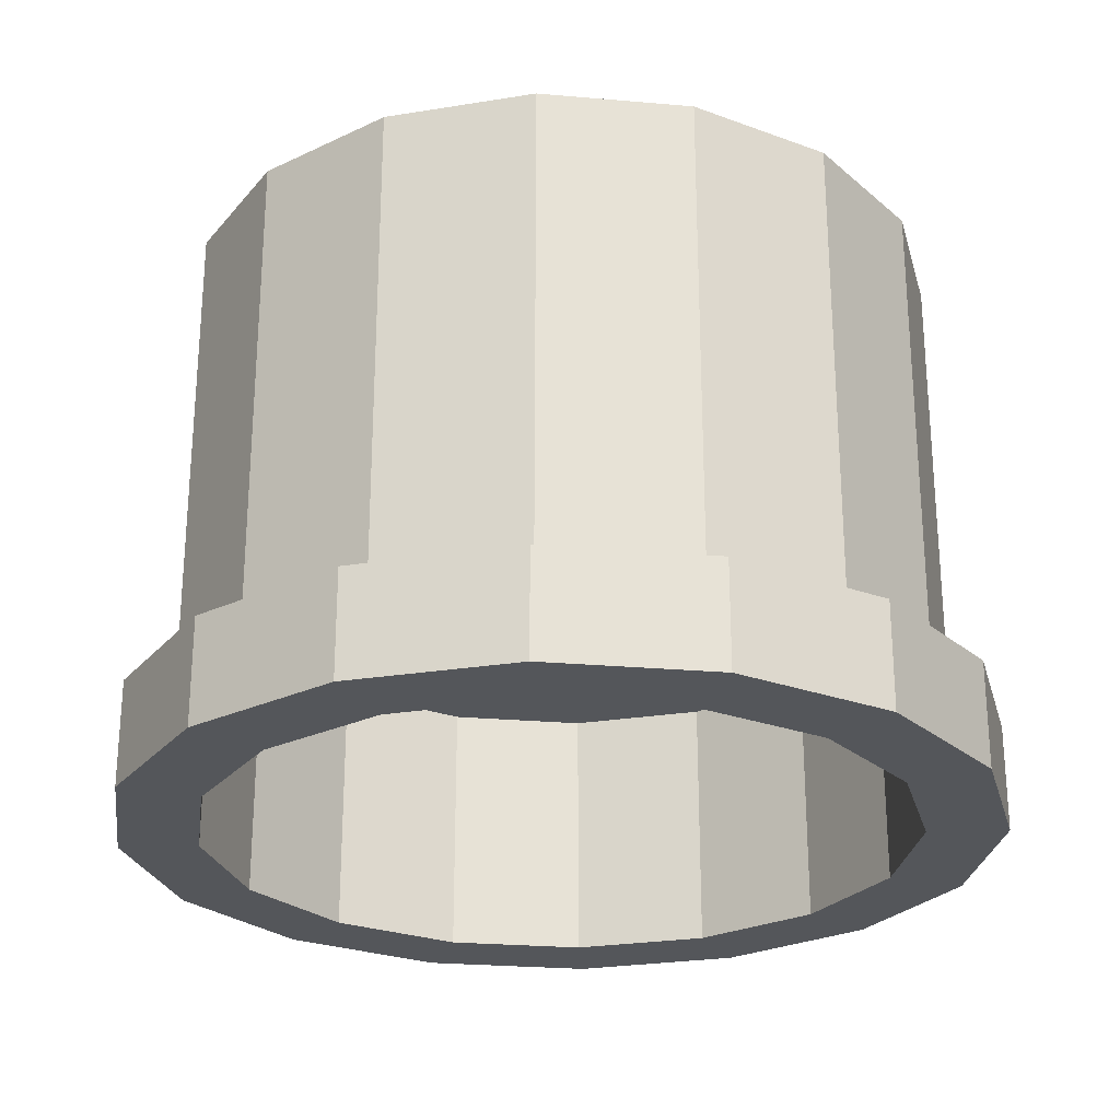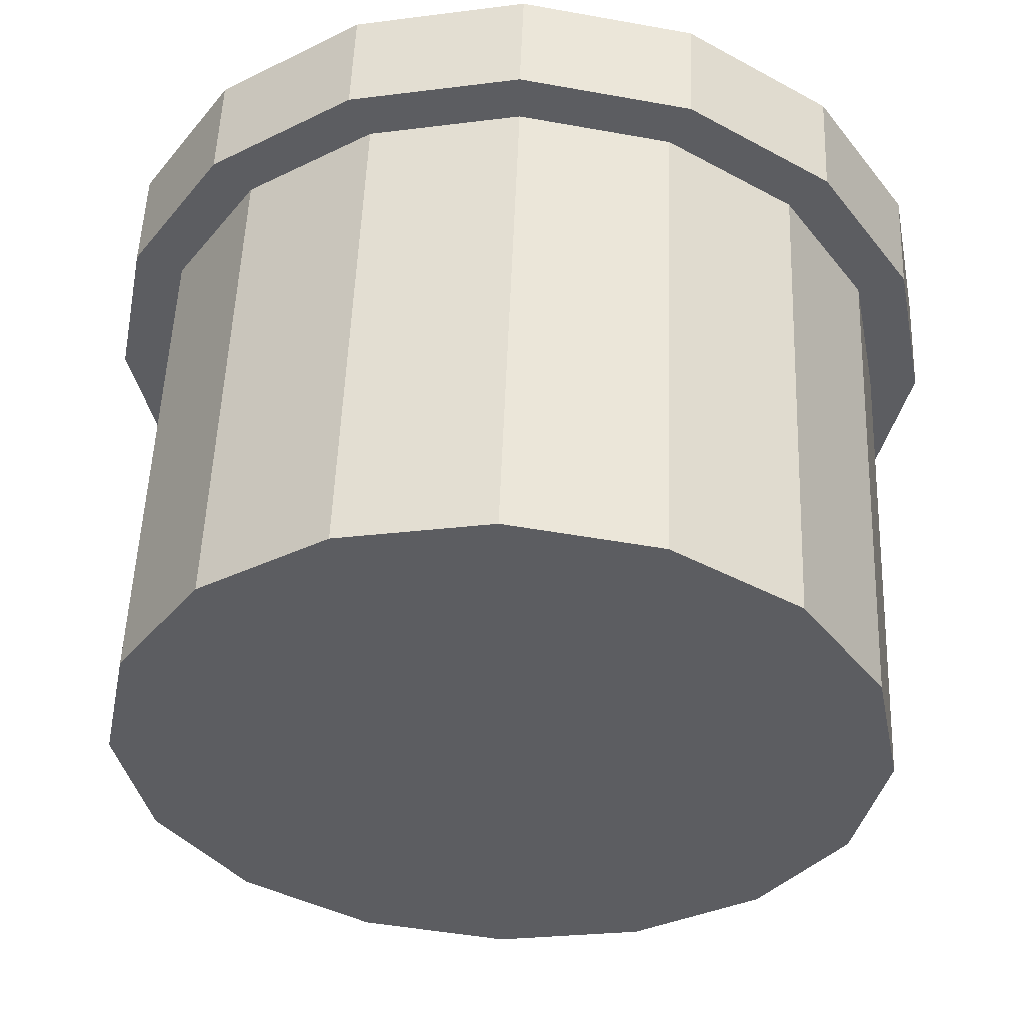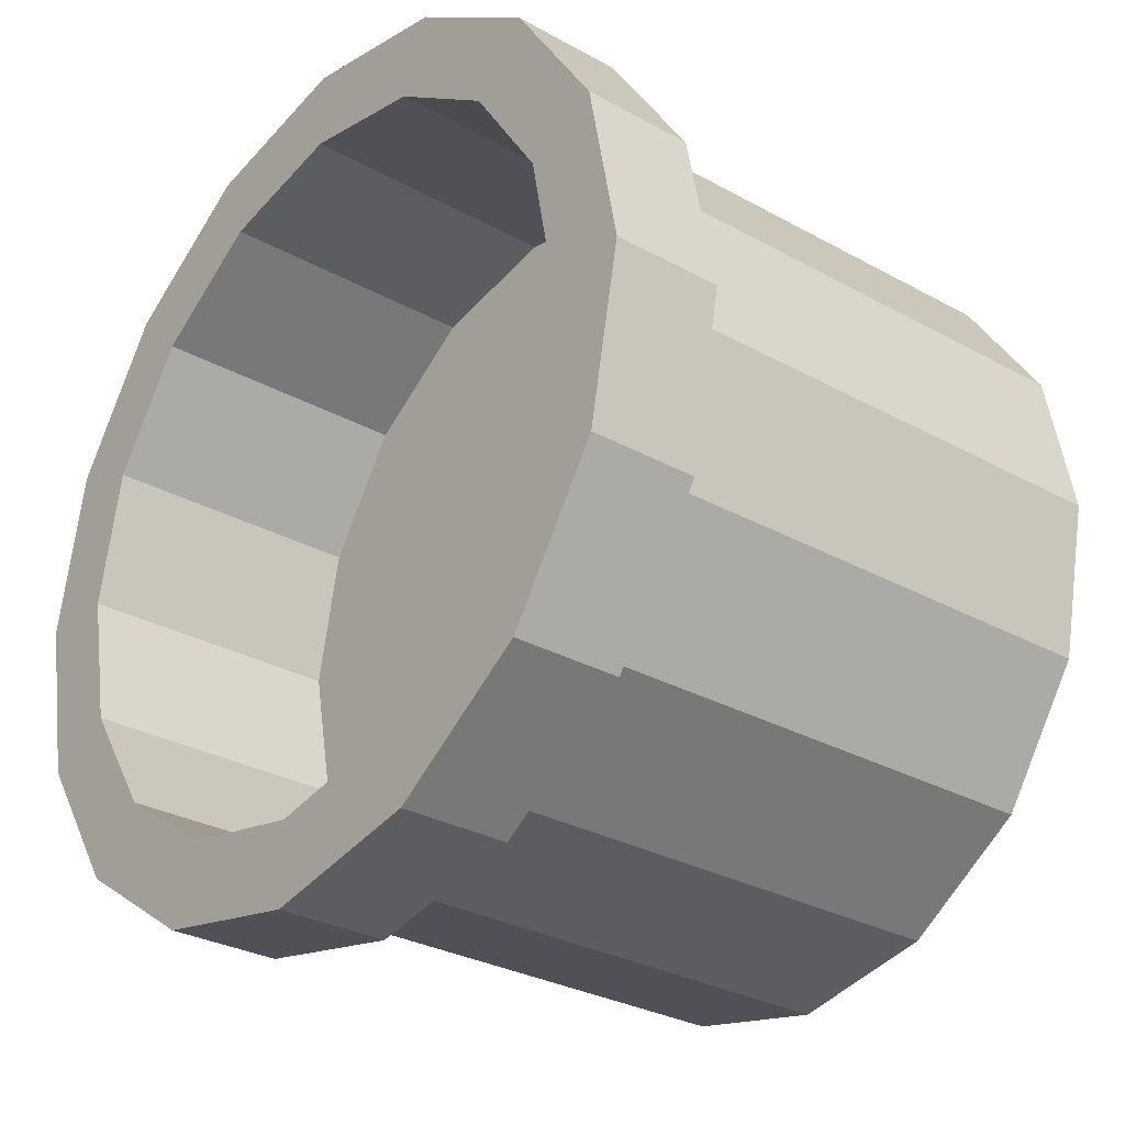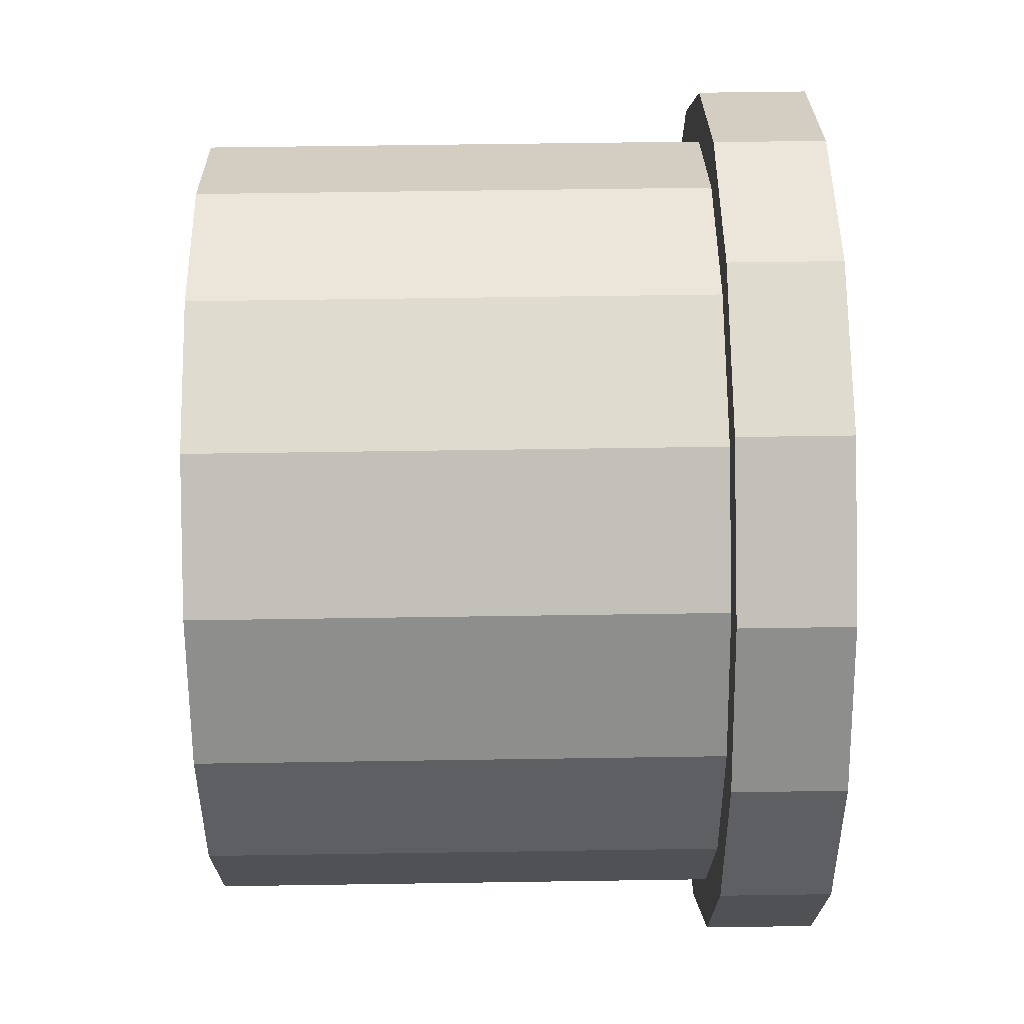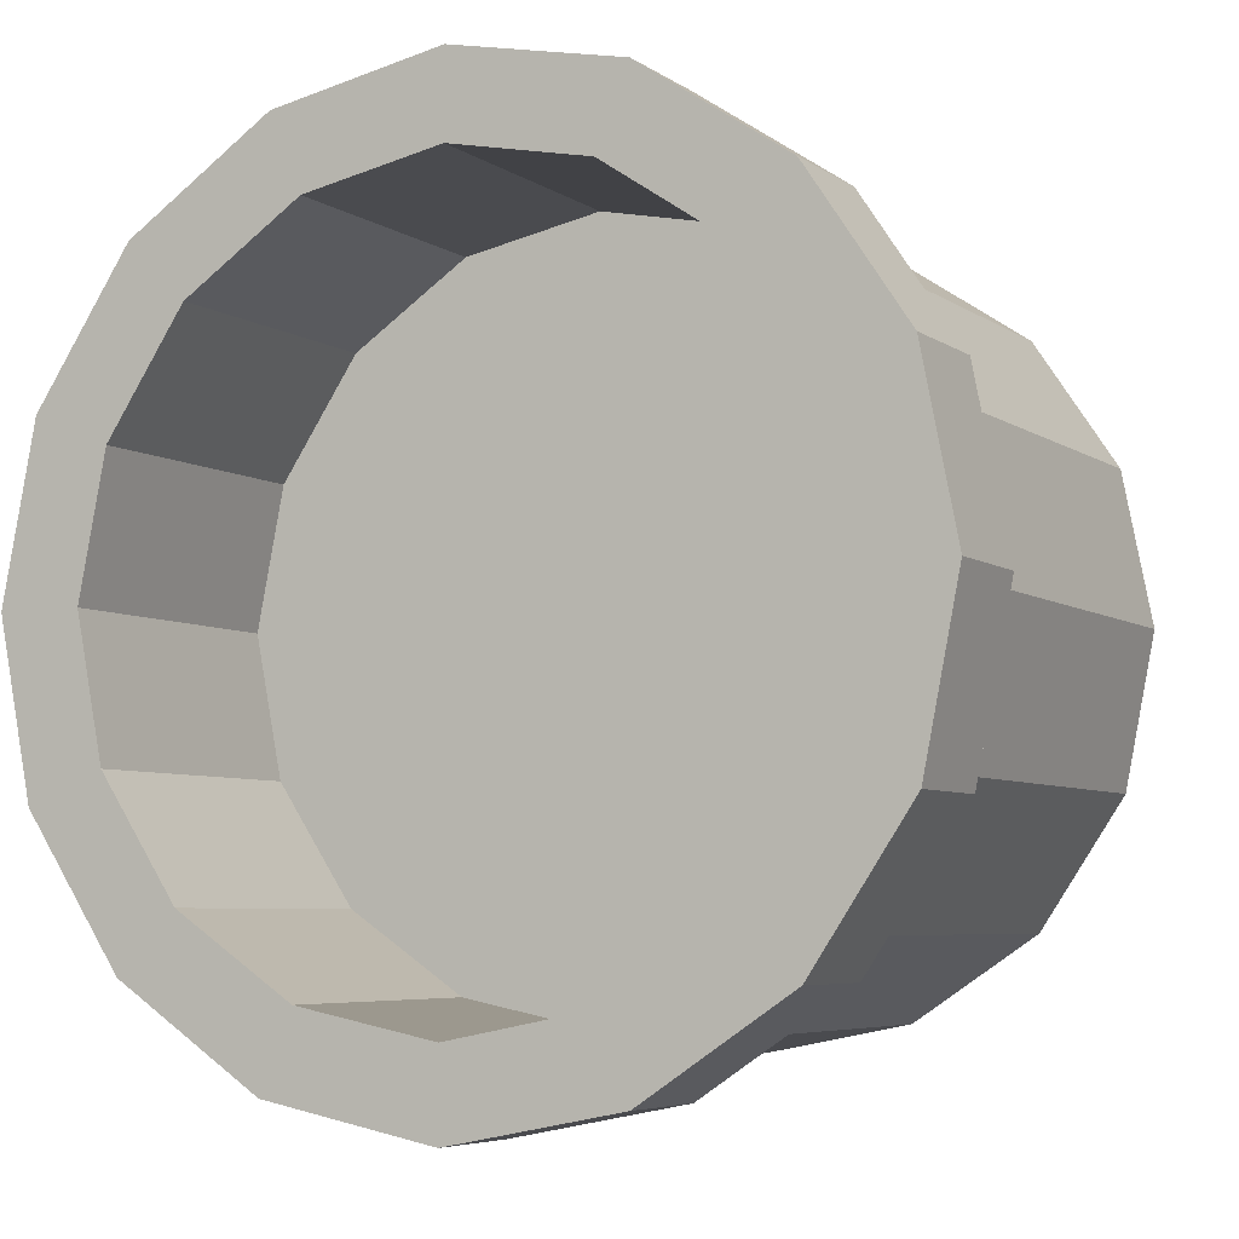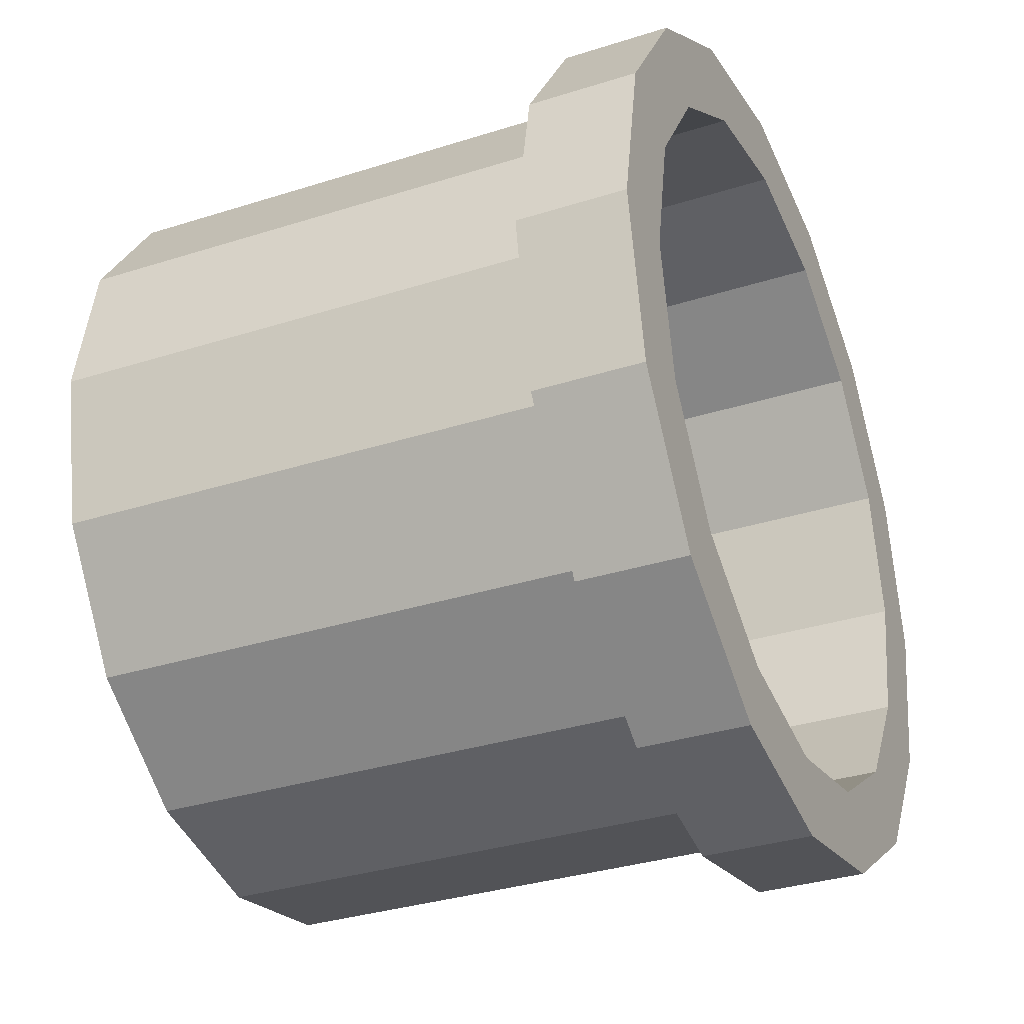
<metadata>
{"format":"obj","ext":"obj","renderer":"f3d","projection":"perspective","resolution":1024,"background":"white","views":[{"elev":-25.7,"azim":3.3,"up":"+Y"},{"elev":53.2,"azim":-177.8,"up":"+Z"},{"elev":-29.4,"azim":50.6,"up":"+Z"},{"elev":59.1,"azim":-90.9,"up":"+Z"},{"elev":-5.6,"azim":27.6,"up":"+Z"},{"elev":-33.2,"azim":-66.3,"up":"+Z"}]}
</metadata>
<code>
o weapon_pickup_Cylinder
v 1.631 0.2437 0.6754
v 1.631 -2.024 0.6754
v 1.248 0.2437 1.248
v 1.248 -2.024 1.248
v 0.6754 0.2437 1.631
v 0.6754 -2.024 1.631
v 1.838 -2.024 0.7614
v 1.407 -2.024 1.407
v 0.7614 -2.024 1.838
v 0.6204 -1.302 1.498
v 1.146 -1.302 1.146
v 1.498 -1.302 0.6204
v 1.498 -2.514 0.6204
v 1.146 -2.514 1.146
v 0.6204 -2.514 1.498
v 0.7614 -2.514 1.838
v 1.407 -2.514 1.407
v 1.838 -2.514 0.7614
v -1.631 0.2437 0.6754
v -1.631 -2.024 0.6754
v -1.248 0.2437 1.248
v -1.248 -2.024 1.248
v -0.6754 0.2437 1.631
v -0.6754 -2.024 1.631
v 0 0.2437 1.765
v 0 -2.024 1.765
v -1.838 -2.024 0.7614
v -1.407 -2.024 1.407
v -0.7614 -2.024 1.838
v 0 -2.024 1.99
v 0 -1.302 1.621
v -0.6204 -1.302 1.498
v -1.146 -1.302 1.146
v -1.498 -1.302 0.6204
v -1.498 -2.514 0.6204
v -1.146 -2.514 1.146
v -0.6204 -2.514 1.498
v 0 -2.514 1.621
v 0 -2.514 1.99
v -0.7614 -2.514 1.838
v -1.407 -2.514 1.407
v -1.838 -2.514 0.7614
v 1.631 -0.09449 0.6754
v 1.248 -0.09449 1.248
v 0.6754 -0.09449 1.631
v 0 -0.09449 1.765
v -1.631 -0.09449 0.6754
v -1.248 -0.09449 1.248
v -0.6754 -0.09449 1.631
v 1.631 -1.43 0.6754
v 1.248 -1.43 1.248
v 0.6754 -1.43 1.631
v 0 -1.43 1.765
v -1.631 -1.43 0.6754
v -1.248 -1.43 1.248
v -0.6754 -1.43 1.631
v 1.765 0.2437 0
v 1.765 -2.024 0
v 1.631 0.2437 -0.6754
v 1.631 -2.024 -0.6754
v 1.248 0.2437 -1.248
v 1.248 -2.024 -1.248
v 0.6754 0.2437 -1.631
v 0.6754 -2.024 -1.631
v 1.99 -2.024 0
v 1.838 -2.024 -0.7614
v 1.407 -2.024 -1.407
v 0.7614 -2.024 -1.838
v 1.621 -1.302 0
v 1.99 -2.514 0
v 0.6204 -1.302 -1.498
v 1.146 -1.302 -1.146
v 1.498 -1.302 -0.6204
v 1.498 -2.514 -0.6204
v 1.146 -2.514 -1.146
v 0.6204 -2.514 -1.498
v 1.621 -2.514 0
v 0.7614 -2.514 -1.838
v 1.407 -2.514 -1.407
v 1.838 -2.514 -0.7614
v -1.765 0.2437 0
v -1.765 -2.024 0
v -1.631 0.2437 -0.6754
v -1.631 -2.024 -0.6754
v -1.248 0.2437 -1.248
v -1.248 -2.024 -1.248
v -0.6754 0.2437 -1.631
v -0.6754 -2.024 -1.631
v 0 0.2437 -1.765
v 0 -2.024 -1.765
v -1.99 -2.024 0
v -1.838 -2.024 -0.7614
v -1.407 -2.024 -1.407
v -0.7614 -2.024 -1.838
v 0 -2.024 -1.99
v 0 -1.302 0
v -1.621 -1.302 0
v -1.99 -2.514 0
v 0 -1.302 -1.621
v -0.6204 -1.302 -1.498
v -1.146 -1.302 -1.146
v -1.498 -1.302 -0.6204
v -1.498 -2.514 -0.6204
v -1.146 -2.514 -1.146
v -0.6204 -2.514 -1.498
v 0 -2.514 -1.621
v -1.621 -2.514 0
v 0 -2.514 -1.99
v -0.7614 -2.514 -1.838
v -1.407 -2.514 -1.407
v -1.838 -2.514 -0.7614
v 0 0.2437 0
v 1.765 -0.09449 0
v 1.631 -0.09449 -0.6754
v 1.248 -0.09449 -1.248
v 0.6754 -0.09449 -1.631
v 0 -0.09449 -1.765
v -1.765 -0.09449 0
v -1.631 -0.09449 -0.6754
v -1.248 -0.09449 -1.248
v -0.6754 -0.09449 -1.631
v 1.765 -1.43 0
v 1.631 -1.43 -0.6754
v 1.248 -1.43 -1.248
v 0.6754 -1.43 -1.631
v 0 -1.43 -1.765
v -1.765 -1.43 0
v -1.631 -1.43 -0.6754
v -1.248 -1.43 -1.248
v -0.6754 -1.43 -1.631
f 113 57 1 43
f 18 17 14 13
f 43 1 3 44
f 44 3 5 45
f 45 5 25 46
f 15 38 31 10
f 14 15 10 11
f 65 58 2 7
f 7 2 4 8
f 8 4 6 9
f 9 6 26 30
f 17 16 15 14
f 16 39 38 15
f 70 18 13 77
f 13 14 11 12
f 77 13 12 69
f 8 9 16 17
f 9 30 39 16
f 65 7 18 70
f 7 8 17 18
f 31 96 10
f 11 10 96
f 12 11 96
f 69 12 96
f 118 47 19 81
f 42 35 36 41
f 47 48 21 19
f 48 49 23 21
f 49 46 25 23
f 37 32 31 38
f 36 33 32 37
f 91 27 20 82
f 27 28 22 20
f 28 29 24 22
f 29 30 26 24
f 41 36 37 40
f 40 37 38 39
f 98 107 35 42
f 35 34 33 36
f 107 97 34 35
f 28 41 40 29
f 29 40 39 30
f 91 98 42 27
f 27 42 41 28
f 31 32 96
f 33 96 32
f 34 96 33
f 97 96 34
f 81 19 112
f 21 112 19
f 23 112 21
f 25 112 23
f 25 5 112
f 5 3 112
f 3 1 112
f 1 57 112
f 122 113 43 50
f 50 43 44 51
f 51 44 45 52
f 52 45 46 53
f 127 54 47 118
f 54 55 48 47
f 55 56 49 48
f 56 53 46 49
f 24 26 53 56
f 22 24 56 55
f 20 22 55 54
f 82 20 54 127
f 6 52 53 26
f 4 51 52 6
f 2 50 51 4
f 58 122 50 2
f 113 114 59 57
f 80 74 75 79
f 114 115 61 59
f 115 116 63 61
f 116 117 89 63
f 76 71 99 106
f 75 72 71 76
f 65 66 60 58
f 66 67 62 60
f 67 68 64 62
f 68 95 90 64
f 79 75 76 78
f 78 76 106 108
f 70 77 74 80
f 74 73 72 75
f 77 69 73 74
f 67 79 78 68
f 68 78 108 95
f 65 70 80 66
f 66 80 79 67
f 99 71 96
f 72 96 71
f 73 96 72
f 69 96 73
f 118 81 83 119
f 111 110 104 103
f 119 83 85 120
f 120 85 87 121
f 121 87 89 117
f 105 106 99 100
f 104 105 100 101
f 91 82 84 92
f 92 84 86 93
f 93 86 88 94
f 94 88 90 95
f 110 109 105 104
f 109 108 106 105
f 98 111 103 107
f 103 104 101 102
f 107 103 102 97
f 93 94 109 110
f 94 95 108 109
f 91 92 111 98
f 92 93 110 111
f 99 96 100
f 101 100 96
f 102 101 96
f 97 102 96
f 81 112 83
f 85 83 112
f 87 85 112
f 89 87 112
f 89 112 63
f 63 112 61
f 61 112 59
f 59 112 57
f 122 123 114 113
f 123 124 115 114
f 124 125 116 115
f 125 126 117 116
f 127 118 119 128
f 128 119 120 129
f 129 120 121 130
f 130 121 117 126
f 88 130 126 90
f 86 129 130 88
f 84 128 129 86
f 82 127 128 84
f 64 90 126 125
f 62 64 125 124
f 60 62 124 123
f 58 60 123 122

</code>
